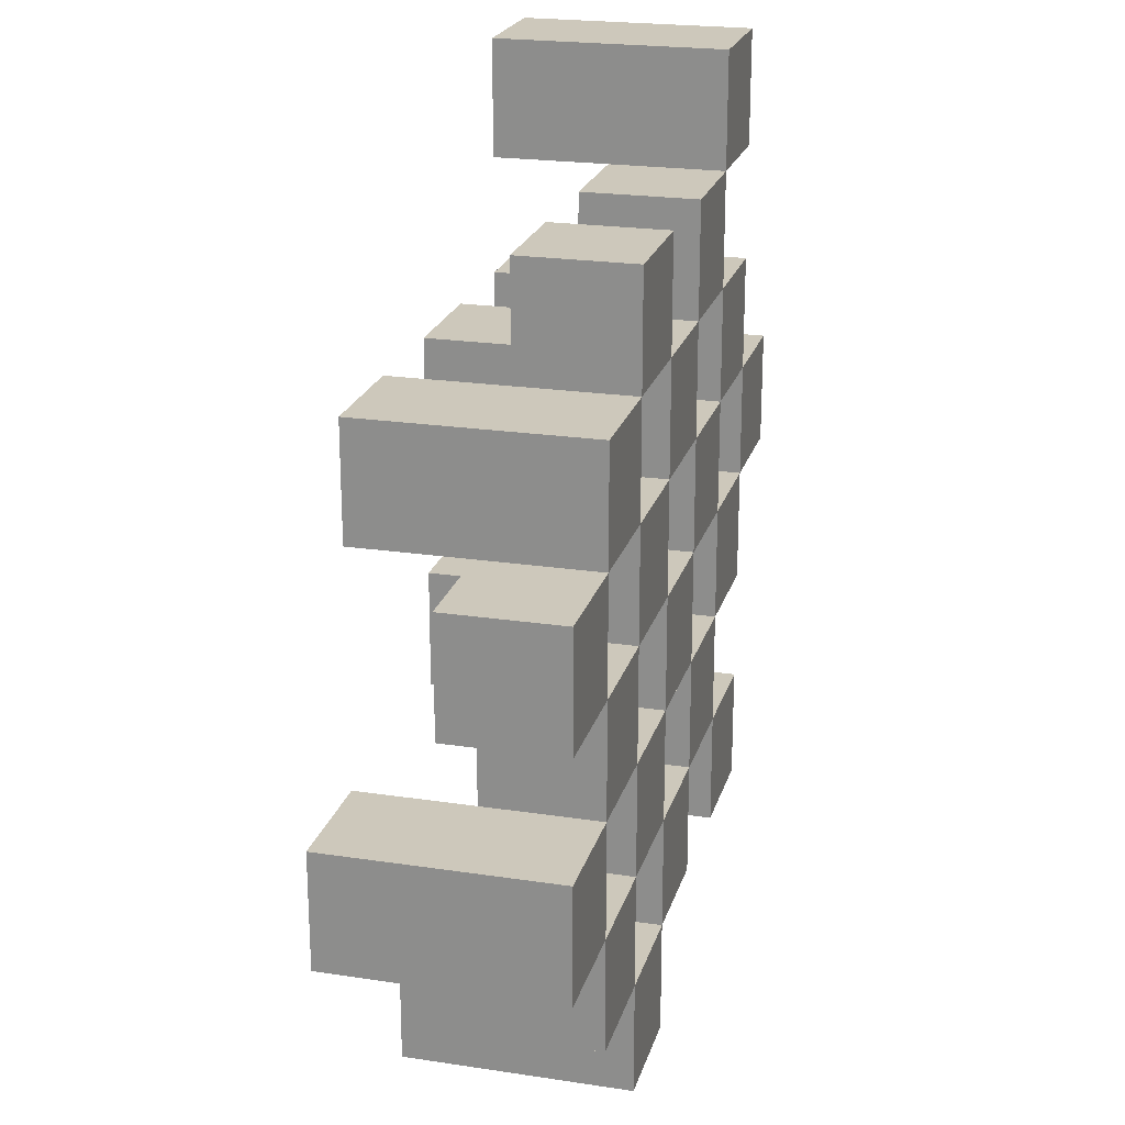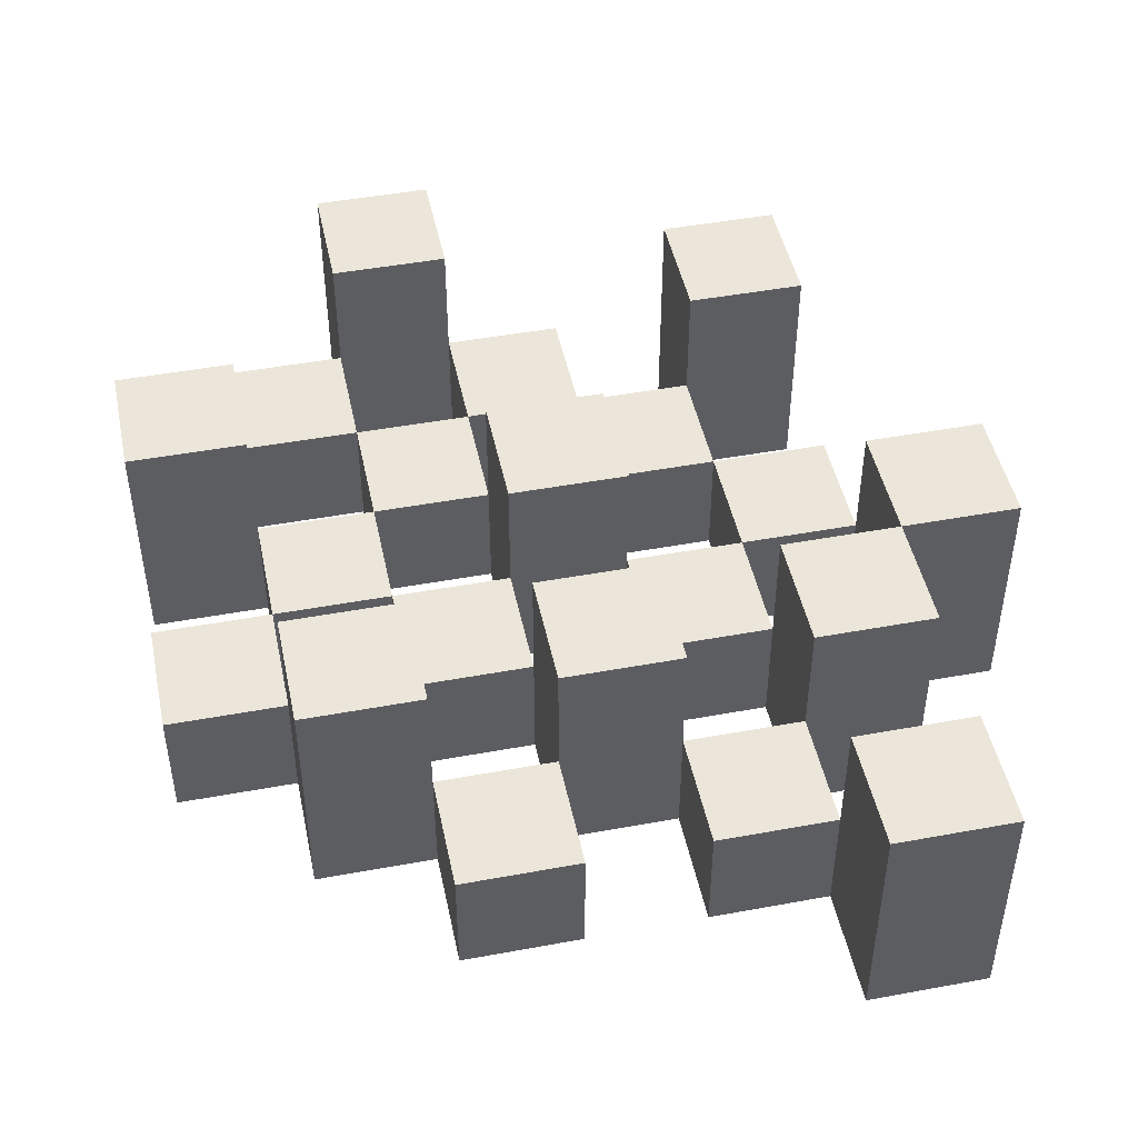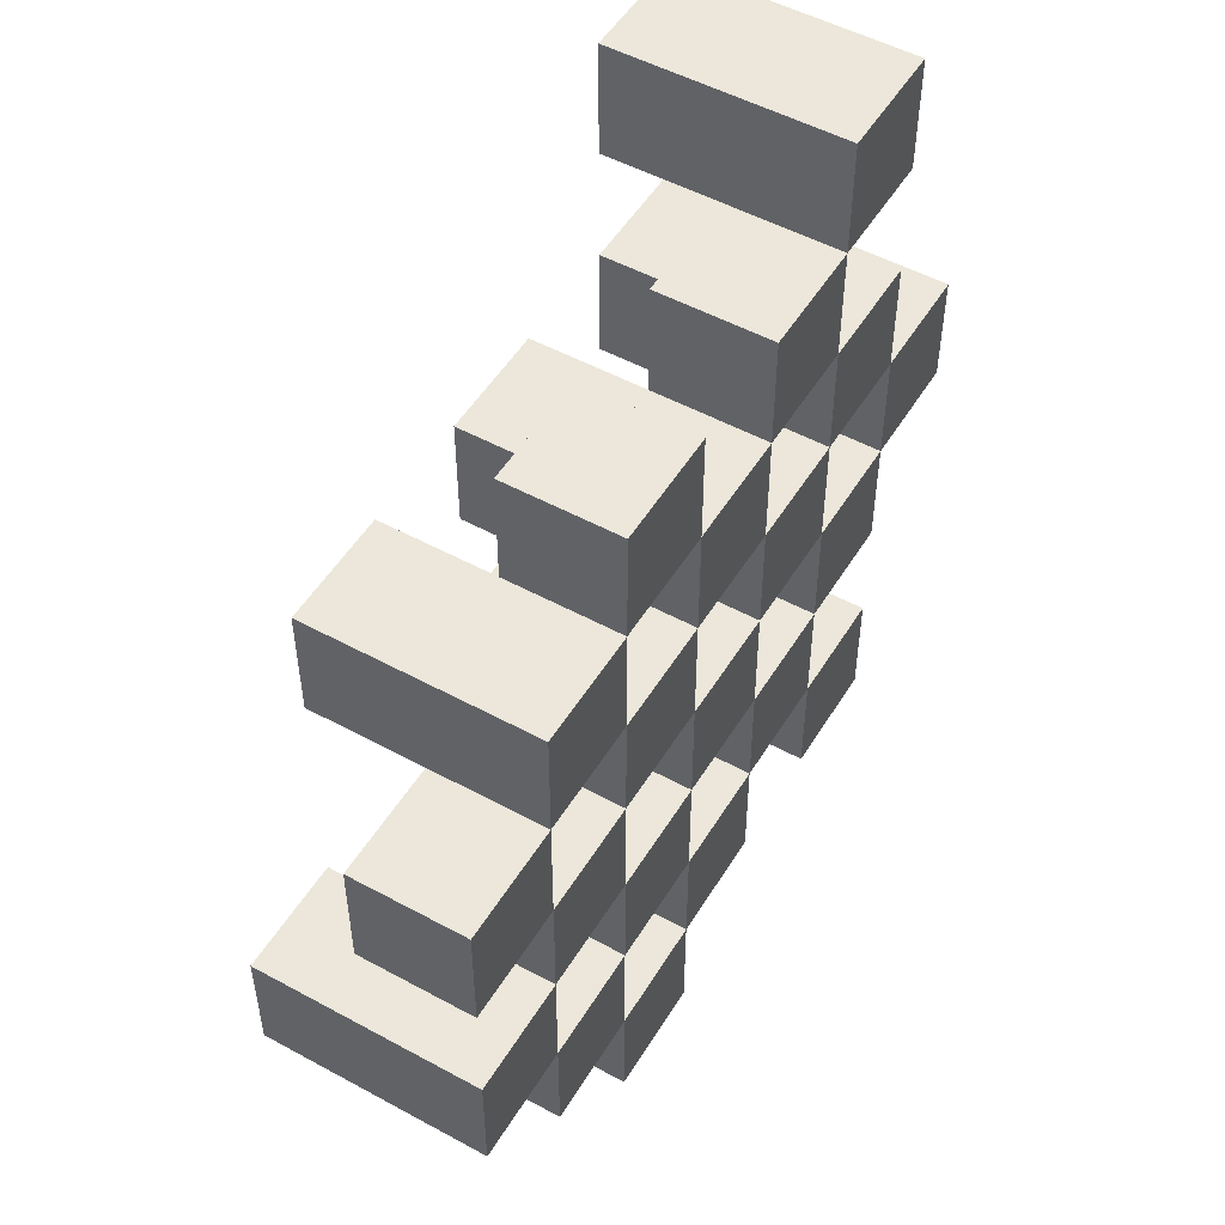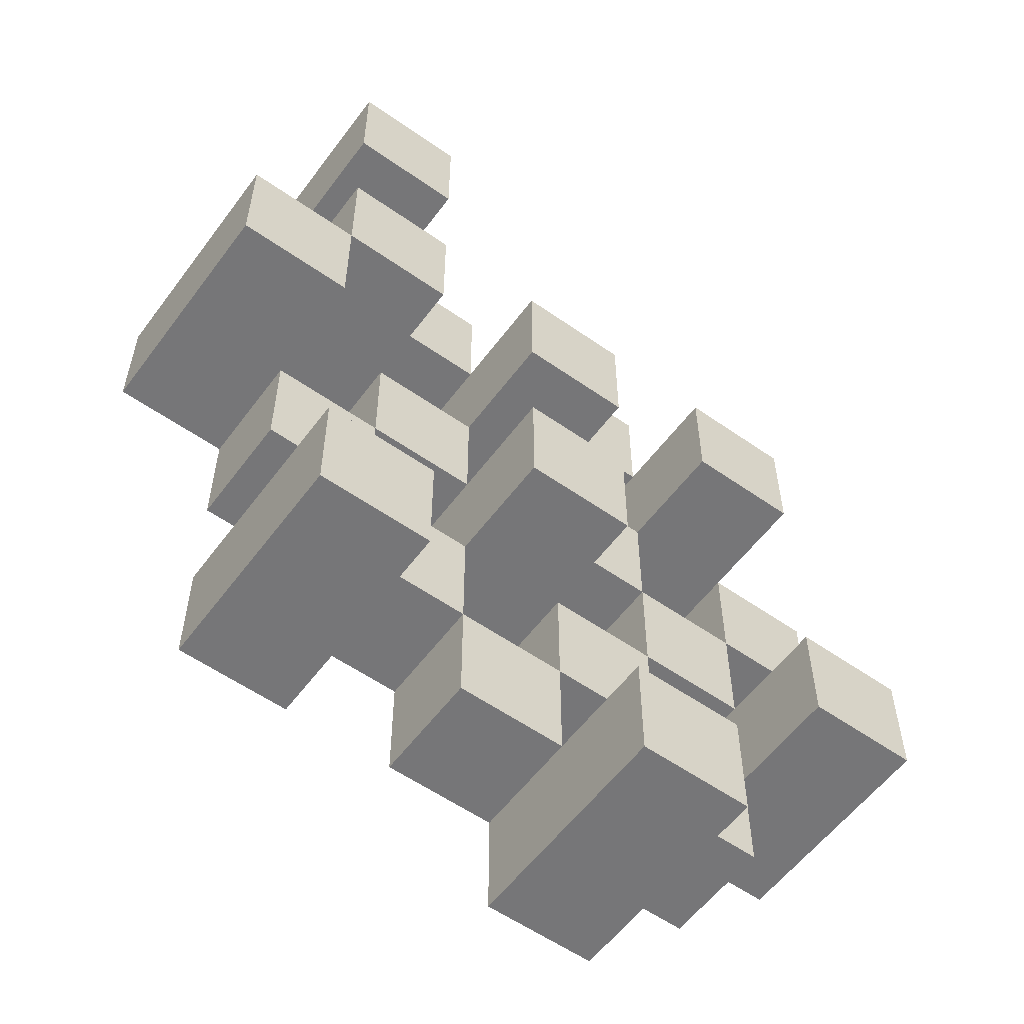
<metadata>
{"format":"obj","ext":"obj","renderer":"f3d","projection":"perspective","resolution":1024,"background":"white","views":[{"elev":22.0,"azim":-75.2,"up":"+Z"},{"elev":47.0,"azim":-11.8,"up":"+Y"},{"elev":51.4,"azim":-59.4,"up":"+Z"},{"elev":-56.9,"azim":143.8,"up":"+Z"}]}
</metadata>
<code>
o
v 13.7 0.9 18.1
v 13.8 0.9 18.1
v 13.7 1.1 18.1
v 13.8 1.1 18.1
v 13.6 0.9 18.2
v 13.7 0.9 18.2
v 13.8 0.9 18.2
v 13.9 0.9 18.2
v 14 0.9 18.2
v 14.1 0.9 18.2
v 13.6 1 18.2
v 13.7 1 18.2
v 13.8 1 18.2
v 13.9 1 18.2
v 14 1.1 18.2
v 14.1 1.1 18.2
v 13.5 0.9 18.3
v 13.6 0.9 18.3
v 13.7 0.9 18.3
v 13.8 0.9 18.3
v 13.9 0.9 18.3
v 14 0.9 18.3
v 13.6 1 18.3
v 13.7 1 18.3
v 13.8 1 18.3
v 13.9 1 18.3
v 14 1 18.3
v 13.5 1.1 18.3
v 13.6 1.1 18.3
v 13.6 0.9 18.4
v 13.7 0.9 18.4
v 13.8 0.9 18.4
v 13.9 0.9 18.4
v 14 0.9 18.4
v 14.1 0.9 18.4
v 13.6 1 18.4
v 13.7 1 18.4
v 13.8 1 18.4
v 13.9 1 18.4
v 14 1 18.4
v 14.1 1 18.4
v 13.8 1.1 18.4
v 13.9 1.1 18.4
v 13.5 0.9 18.5
v 13.6 0.9 18.5
v 13.7 0.9 18.5
v 13.8 0.9 18.5
v 13.9 0.9 18.5
v 14 0.9 18.5
v 14.1 0.9 18.5
v 14.2 0.9 18.5
v 13.5 1 18.5
v 13.6 1 18.5
v 13.7 1 18.5
v 13.8 1 18.5
v 13.9 1 18.5
v 14 1 18.5
v 14.1 1 18.5
v 14.1 1.1 18.5
v 14.2 1.1 18.5
v 13.6 0.9 18.6
v 13.7 0.9 18.6
v 13.8 0.9 18.6
v 13.9 0.9 18.6
v 14 0.9 18.6
v 14.1 0.9 18.6
v 13.6 1 18.6
v 13.7 1 18.6
v 13.8 1 18.6
v 13.9 1 18.6
v 14 1 18.6
v 13.6 1.1 18.6
v 13.7 1.1 18.6
v 13.8 1.1 18.6
v 13.9 1.1 18.6
v 14 1.1 18.6
v 14.1 1.1 18.6
v 13.7 0.9 18.7
v 13.8 0.9 18.7
v 13.9 0.9 18.7
v 14 0.9 18.7
v 13.7 1 18.7
v 13.8 1 18.7
v 13.9 1 18.7
v 14 1 18.7
v 14 0.9 18.8
v 14.1 0.9 18.8
v 14 1 18.8
v 14 1.1 18.8
v 14.1 1.1 18.8
v 13.7 0.9 18.2
v 13.8 0.9 18.2
v 13.7 1 18.2
v 13.8 1 18.2
v 13.7 1.1 18.2
v 13.8 1.1 18.2
v 13.6 0.9 18.3
v 13.7 0.9 18.3
v 13.8 0.9 18.3
v 13.9 0.9 18.3
v 14 0.9 18.3
v 14.1 0.9 18.3
v 13.6 1 18.3
v 13.7 1 18.3
v 13.8 1 18.3
v 13.9 1 18.3
v 14 1 18.3
v 14 1.1 18.3
v 14.1 1.1 18.3
v 13.5 0.9 18.4
v 13.6 0.9 18.4
v 13.7 0.9 18.4
v 13.8 0.9 18.4
v 13.9 0.9 18.4
v 14 0.9 18.4
v 13.6 1 18.4
v 13.7 1 18.4
v 13.8 1 18.4
v 13.9 1 18.4
v 14 1 18.4
v 13.5 1.1 18.4
v 13.6 1.1 18.4
v 13.6 0.9 18.5
v 13.7 0.9 18.5
v 13.8 0.9 18.5
v 13.9 0.9 18.5
v 14 0.9 18.5
v 14.1 0.9 18.5
v 13.6 1 18.5
v 13.7 1 18.5
v 13.8 1 18.5
v 13.9 1 18.5
v 14 1 18.5
v 14.1 1 18.5
v 13.8 1.1 18.5
v 13.9 1.1 18.5
v 13.5 0.9 18.6
v 13.6 0.9 18.6
v 13.7 0.9 18.6
v 13.8 0.9 18.6
v 13.9 0.9 18.6
v 14 0.9 18.6
v 14.1 0.9 18.6
v 14.2 0.9 18.6
v 13.5 1 18.6
v 13.6 1 18.6
v 13.7 1 18.6
v 13.8 1 18.6
v 13.9 1 18.6
v 14 1 18.6
v 14.1 1.1 18.6
v 14.2 1.1 18.6
v 13.6 0.9 18.7
v 13.7 0.9 18.7
v 13.8 0.9 18.7
v 13.9 0.9 18.7
v 14 0.9 18.7
v 14.1 0.9 18.7
v 13.7 1 18.7
v 13.8 1 18.7
v 13.9 1 18.7
v 14 1 18.7
v 13.6 1.1 18.7
v 13.7 1.1 18.7
v 13.8 1.1 18.7
v 13.9 1.1 18.7
v 14 1.1 18.7
v 14.1 1.1 18.7
v 13.7 0.9 18.8
v 13.8 0.9 18.8
v 13.9 0.9 18.8
v 14 0.9 18.8
v 13.7 1 18.8
v 13.8 1 18.8
v 13.9 1 18.8
v 14 1 18.8
v 14 0.9 18.9
v 14.1 0.9 18.9
v 14 1.1 18.9
v 14.1 1.1 18.9
v 13.5 0.9 18.3
v 13.5 1.1 18.3
v 13.5 0.9 18.4
v 13.5 1.1 18.4
v 13.5 0.9 18.5
v 13.5 1 18.5
v 13.5 0.9 18.6
v 13.5 1 18.6
v 13.6 0.9 18.2
v 13.6 1 18.2
v 13.6 0.9 18.3
v 13.6 1 18.3
v 13.6 0.9 18.4
v 13.6 1 18.4
v 13.6 0.9 18.5
v 13.6 1 18.5
v 13.6 0.9 18.6
v 13.6 1 18.6
v 13.6 1.1 18.6
v 13.6 0.9 18.7
v 13.6 1.1 18.7
v 13.7 0.9 18.1
v 13.7 1.1 18.1
v 13.7 0.9 18.2
v 13.7 1 18.2
v 13.7 1.1 18.2
v 13.7 0.9 18.3
v 13.7 1 18.3
v 13.7 0.9 18.4
v 13.7 1 18.4
v 13.7 0.9 18.5
v 13.7 1 18.5
v 13.7 0.9 18.6
v 13.7 1 18.6
v 13.7 0.9 18.7
v 13.7 1 18.7
v 13.7 0.9 18.8
v 13.7 1 18.8
v 13.8 0.9 18.2
v 13.8 1 18.2
v 13.8 0.9 18.3
v 13.8 1 18.3
v 13.8 0.9 18.4
v 13.8 1 18.4
v 13.8 1.1 18.4
v 13.8 0.9 18.5
v 13.8 1 18.5
v 13.8 1.1 18.5
v 13.8 0.9 18.6
v 13.8 1 18.6
v 13.8 1.1 18.6
v 13.8 0.9 18.7
v 13.8 1 18.7
v 13.8 1.1 18.7
v 13.9 0.9 18.3
v 13.9 1 18.3
v 13.9 0.9 18.4
v 13.9 1 18.4
v 13.9 0.9 18.5
v 13.9 1 18.5
v 13.9 0.9 18.6
v 13.9 1 18.6
v 13.9 0.9 18.7
v 13.9 1 18.7
v 13.9 0.9 18.8
v 13.9 1 18.8
v 14 0.9 18.2
v 14 1.1 18.2
v 14 0.9 18.3
v 14 1 18.3
v 14 1.1 18.3
v 14 0.9 18.4
v 14 1 18.4
v 14 0.9 18.5
v 14 1 18.5
v 14 0.9 18.6
v 14 1 18.6
v 14 1.1 18.6
v 14 0.9 18.7
v 14 1 18.7
v 14 1.1 18.7
v 14 0.9 18.8
v 14 1 18.8
v 14 1.1 18.8
v 14 0.9 18.9
v 14 1.1 18.9
v 14.1 0.9 18.5
v 14.1 1 18.5
v 14.1 1.1 18.5
v 14.1 0.9 18.6
v 14.1 1.1 18.6
v 13.6 0.9 18.3
v 13.6 1 18.3
v 13.6 1.1 18.3
v 13.6 0.9 18.4
v 13.6 1 18.4
v 13.6 1.1 18.4
v 13.6 0.9 18.5
v 13.6 1 18.5
v 13.6 0.9 18.6
v 13.6 1 18.6
v 13.7 0.9 18.2
v 13.7 1 18.2
v 13.7 0.9 18.3
v 13.7 1 18.3
v 13.7 0.9 18.4
v 13.7 1 18.4
v 13.7 0.9 18.5
v 13.7 1 18.5
v 13.7 0.9 18.6
v 13.7 1 18.6
v 13.7 1.1 18.6
v 13.7 0.9 18.7
v 13.7 1 18.7
v 13.7 1.1 18.7
v 13.8 0.9 18.1
v 13.8 1.1 18.1
v 13.8 0.9 18.2
v 13.8 1 18.2
v 13.8 1.1 18.2
v 13.8 0.9 18.3
v 13.8 1 18.3
v 13.8 0.9 18.4
v 13.8 1 18.4
v 13.8 0.9 18.5
v 13.8 1 18.5
v 13.8 0.9 18.6
v 13.8 1 18.6
v 13.8 0.9 18.7
v 13.8 1 18.7
v 13.8 0.9 18.8
v 13.8 1 18.8
v 13.9 0.9 18.2
v 13.9 1 18.2
v 13.9 0.9 18.3
v 13.9 1 18.3
v 13.9 0.9 18.4
v 13.9 1 18.4
v 13.9 1.1 18.4
v 13.9 0.9 18.5
v 13.9 1 18.5
v 13.9 1.1 18.5
v 13.9 0.9 18.6
v 13.9 1 18.6
v 13.9 1.1 18.6
v 13.9 0.9 18.7
v 13.9 1 18.7
v 13.9 1.1 18.7
v 14 0.9 18.3
v 14 1 18.3
v 14 0.9 18.4
v 14 1 18.4
v 14 0.9 18.5
v 14 1 18.5
v 14 0.9 18.6
v 14 1 18.6
v 14 0.9 18.7
v 14 1 18.7
v 14 0.9 18.8
v 14 1 18.8
v 14.1 0.9 18.2
v 14.1 1.1 18.2
v 14.1 0.9 18.3
v 14.1 1.1 18.3
v 14.1 0.9 18.4
v 14.1 1 18.4
v 14.1 0.9 18.5
v 14.1 1 18.5
v 14.1 0.9 18.6
v 14.1 1.1 18.6
v 14.1 0.9 18.7
v 14.1 1.1 18.7
v 14.1 0.9 18.8
v 14.1 1.1 18.8
v 14.1 0.9 18.9
v 14.1 1.1 18.9
v 14.2 0.9 18.5
v 14.2 1.1 18.5
v 14.2 0.9 18.6
v 14.2 1.1 18.6
v 13.5 0.9 18.3
v 13.5 0.9 18.4
v 13.5 0.9 18.5
v 13.5 0.9 18.6
v 13.6 0.9 18.2
v 13.6 0.9 18.3
v 13.6 0.9 18.4
v 13.6 0.9 18.5
v 13.6 0.9 18.6
v 13.6 0.9 18.7
v 13.7 0.9 18.1
v 13.7 0.9 18.2
v 13.7 0.9 18.3
v 13.7 0.9 18.4
v 13.7 0.9 18.5
v 13.7 0.9 18.6
v 13.7 0.9 18.7
v 13.7 0.9 18.8
v 13.8 0.9 18.1
v 13.8 0.9 18.2
v 13.8 0.9 18.3
v 13.8 0.9 18.4
v 13.8 0.9 18.5
v 13.8 0.9 18.6
v 13.8 0.9 18.7
v 13.8 0.9 18.8
v 13.9 0.9 18.2
v 13.9 0.9 18.3
v 13.9 0.9 18.4
v 13.9 0.9 18.5
v 13.9 0.9 18.6
v 13.9 0.9 18.7
v 13.9 0.9 18.8
v 14 0.9 18.2
v 14 0.9 18.3
v 14 0.9 18.4
v 14 0.9 18.5
v 14 0.9 18.6
v 14 0.9 18.7
v 14 0.9 18.8
v 14 0.9 18.9
v 14.1 0.9 18.2
v 14.1 0.9 18.3
v 14.1 0.9 18.4
v 14.1 0.9 18.5
v 14.1 0.9 18.6
v 14.1 0.9 18.7
v 14.1 0.9 18.8
v 14.1 0.9 18.9
v 14.2 0.9 18.5
v 14.2 0.9 18.6
v 13.5 1 18.5
v 13.5 1 18.6
v 13.6 1 18.2
v 13.6 1 18.3
v 13.6 1 18.4
v 13.6 1 18.5
v 13.6 1 18.6
v 13.7 1 18.2
v 13.7 1 18.3
v 13.7 1 18.4
v 13.7 1 18.5
v 13.7 1 18.6
v 13.7 1 18.7
v 13.7 1 18.8
v 13.8 1 18.2
v 13.8 1 18.3
v 13.8 1 18.4
v 13.8 1 18.5
v 13.8 1 18.6
v 13.8 1 18.7
v 13.8 1 18.8
v 13.9 1 18.2
v 13.9 1 18.3
v 13.9 1 18.4
v 13.9 1 18.5
v 13.9 1 18.6
v 13.9 1 18.7
v 13.9 1 18.8
v 14 1 18.3
v 14 1 18.4
v 14 1 18.5
v 14 1 18.6
v 14 1 18.7
v 14 1 18.8
v 14.1 1 18.4
v 14.1 1 18.5
v 13.5 1.1 18.3
v 13.5 1.1 18.4
v 13.6 1.1 18.3
v 13.6 1.1 18.4
v 13.6 1.1 18.6
v 13.6 1.1 18.7
v 13.7 1.1 18.1
v 13.7 1.1 18.2
v 13.7 1.1 18.6
v 13.7 1.1 18.7
v 13.8 1.1 18.1
v 13.8 1.1 18.2
v 13.8 1.1 18.4
v 13.8 1.1 18.5
v 13.8 1.1 18.6
v 13.8 1.1 18.7
v 13.9 1.1 18.4
v 13.9 1.1 18.5
v 13.9 1.1 18.6
v 13.9 1.1 18.7
v 14 1.1 18.2
v 14 1.1 18.3
v 14 1.1 18.6
v 14 1.1 18.7
v 14 1.1 18.8
v 14 1.1 18.9
v 14.1 1.1 18.2
v 14.1 1.1 18.3
v 14.1 1.1 18.5
v 14.1 1.1 18.6
v 14.1 1.1 18.7
v 14.1 1.1 18.8
v 14.1 1.1 18.9
v 14.2 1.1 18.5
v 14.2 1.1 18.6
f 3 2 1
f 4 2 3
f 11 6 5
f 12 6 11
f 13 8 7
f 14 8 13
f 15 10 9
f 16 10 15
f 23 18 17
f 24 20 19
f 25 20 24
f 26 22 21
f 27 22 26
f 28 23 17
f 29 23 28
f 36 31 30
f 37 31 36
f 38 33 32
f 39 33 38
f 40 35 34
f 41 35 40
f 42 39 38
f 43 39 42
f 52 45 44
f 53 45 52
f 54 47 46
f 55 47 54
f 56 49 48
f 57 49 56
f 58 51 50
f 59 51 58
f 60 51 59
f 67 62 61
f 68 62 67
f 69 64 63
f 70 64 69
f 71 66 65
f 72 68 67
f 73 68 72
f 74 70 69
f 75 70 74
f 76 66 71
f 77 66 76
f 82 79 78
f 83 79 82
f 84 81 80
f 85 81 84
f 88 87 86
f 89 87 88
f 90 87 89
f 91 92 93
f 93 92 94
f 93 94 95
f 95 94 96
f 97 98 103
f 103 98 104
f 99 100 105
f 105 100 106
f 101 102 107
f 107 102 108
f 108 102 109
f 110 111 116
f 112 113 117
f 117 113 118
f 114 115 119
f 119 115 120
f 110 116 121
f 121 116 122
f 123 124 129
f 129 124 130
f 125 126 131
f 131 126 132
f 127 128 133
f 133 128 134
f 131 132 135
f 135 132 136
f 137 138 145
f 145 138 146
f 139 140 147
f 147 140 148
f 141 142 149
f 149 142 150
f 143 144 151
f 151 144 152
f 153 154 159
f 155 156 160
f 160 156 161
f 157 158 162
f 153 159 163
f 163 159 164
f 160 161 165
f 165 161 166
f 162 158 167
f 167 158 168
f 169 170 173
f 173 170 174
f 171 172 175
f 175 172 176
f 177 178 179
f 179 178 180
f 183 182 181
f 184 182 183
f 187 186 185
f 188 186 187
f 191 190 189
f 192 190 191
f 195 194 193
f 196 194 195
f 200 198 197
f 200 199 198
f 201 199 200
f 204 203 202
f 205 203 204
f 206 203 205
f 209 208 207
f 210 208 209
f 213 212 211
f 214 212 213
f 217 216 215
f 218 216 217
f 221 220 219
f 222 220 221
f 226 224 223
f 226 225 224
f 227 225 226
f 228 225 227
f 232 230 229
f 232 231 230
f 233 231 232
f 234 231 233
f 237 236 235
f 238 236 237
f 241 240 239
f 242 240 241
f 245 244 243
f 246 244 245
f 249 248 247
f 250 248 249
f 251 248 250
f 254 253 252
f 255 253 254
f 259 257 256
f 259 258 257
f 260 258 259
f 261 258 260
f 265 263 262
f 265 264 263
f 266 264 265
f 270 268 267
f 270 269 268
f 271 269 270
f 272 273 275
f 273 274 275
f 275 274 276
f 276 274 277
f 278 279 280
f 280 279 281
f 282 283 284
f 284 283 285
f 286 287 288
f 288 287 289
f 290 291 293
f 291 292 293
f 293 292 294
f 294 292 295
f 296 297 298
f 298 297 299
f 299 297 300
f 301 302 303
f 303 302 304
f 305 306 307
f 307 306 308
f 309 310 311
f 311 310 312
f 313 314 315
f 315 314 316
f 317 318 320
f 318 319 320
f 320 319 321
f 321 319 322
f 323 324 326
f 324 325 326
f 326 325 327
f 327 325 328
f 329 330 331
f 331 330 332
f 333 334 335
f 335 334 336
f 337 338 339
f 339 338 340
f 341 342 343
f 343 342 344
f 345 346 347
f 347 346 348
f 349 350 351
f 351 350 352
f 353 354 355
f 355 354 356
f 357 358 359
f 359 358 360
f 366 362 361
f 367 362 366
f 368 364 363
f 369 364 368
f 372 366 365
f 373 366 372
f 374 368 367
f 375 368 374
f 376 370 369
f 377 370 376
f 379 372 371
f 380 372 379
f 381 374 373
f 382 374 381
f 383 376 375
f 384 376 383
f 385 378 377
f 386 378 385
f 387 381 380
f 388 381 387
f 389 383 382
f 390 383 389
f 391 385 384
f 392 385 391
f 395 389 388
f 396 389 395
f 397 391 390
f 398 391 397
f 399 393 392
f 400 393 399
f 402 395 394
f 403 395 402
f 404 397 396
f 405 397 404
f 406 399 398
f 407 399 406
f 408 401 400
f 409 401 408
f 410 406 405
f 411 406 410
f 412 413 417
f 417 413 418
f 414 415 419
f 419 415 420
f 416 417 421
f 421 417 422
f 420 421 427
f 427 421 428
f 422 423 429
f 429 423 430
f 424 425 431
f 431 425 432
f 426 427 433
f 433 427 434
f 434 435 440
f 440 435 441
f 436 437 442
f 442 437 443
f 438 439 444
f 444 439 445
f 441 442 446
f 446 442 447
f 448 449 450
f 450 449 451
f 452 453 456
f 456 453 457
f 454 455 458
f 458 455 459
f 460 461 464
f 464 461 465
f 462 463 466
f 466 463 467
f 468 469 474
f 474 469 475
f 470 471 477
f 477 471 478
f 472 473 479
f 479 473 480
f 476 477 481
f 481 477 482

</code>
